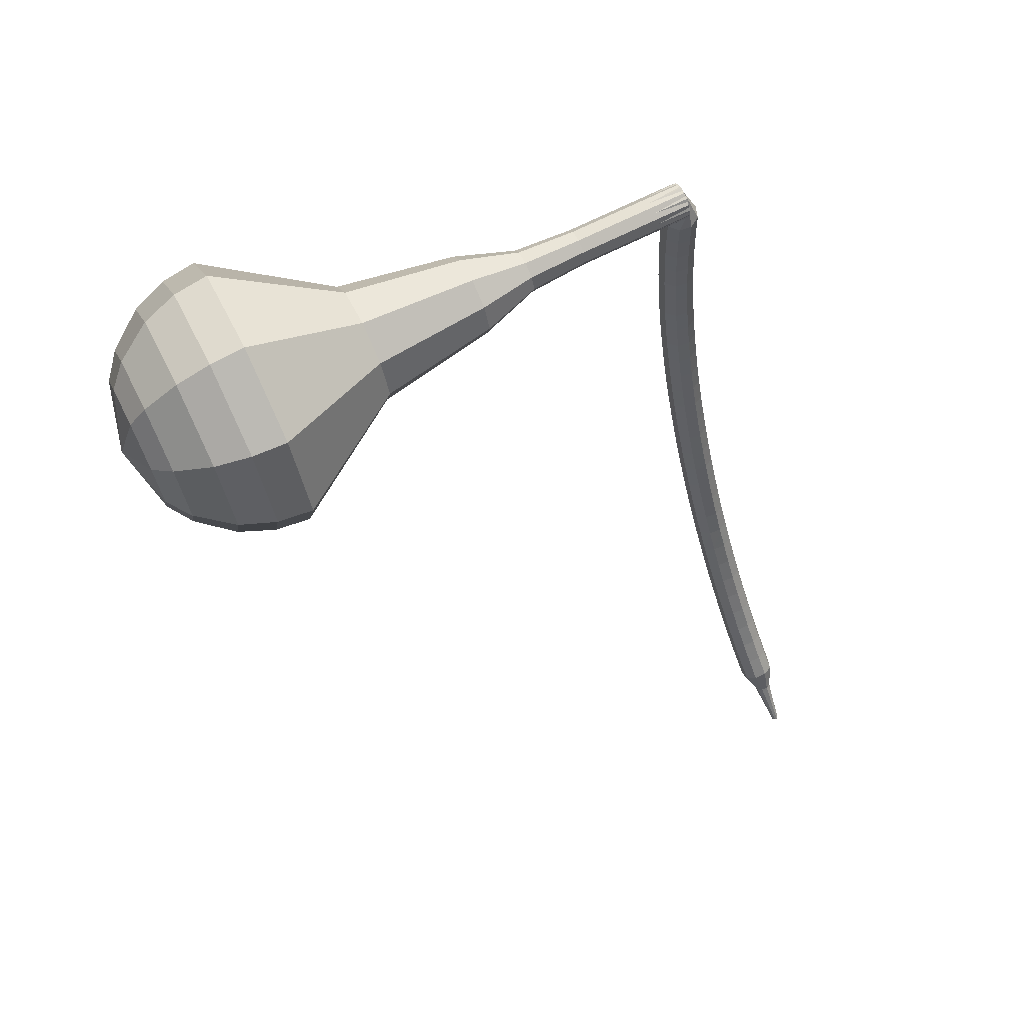
<metadata>
{"format":"obj","ext":"obj","renderer":"f3d","projection":"perspective","resolution":1024,"background":"white","views":[{"elev":12.8,"azim":163.2,"up":"+Y"}]}
</metadata>
<code>
g tube1
v 154.3 138.3 143.2
v 154.9 139.3 140
v 156 142 138.3
v 157.3 145.1 138.9
v 158 147.2 141.5
v 157.9 147.2 144.9
v 157 145.2 147.5
v 155.7 142.2 148.1
v 154.7 139.4 146.4
v 154.3 138.3 143.2
v 155.7 139.2 143.2
v 156.1 139.9 140.9
v 156.9 141.9 139.6
v 157.9 144.2 140.1
v 158.4 145.7 142
v 158.3 145.7 144.5
v 157.7 144.3 146.4
v 156.7 142 146.8
v 156 140 145.5
v 155.7 139.2 143.2
v 157.9 142.2 143.2
v 157.9 142.2 143.2
v 157.9 142.2 143.2
v 157.9 142.2 143.2
v 157.9 142.2 143.2
v 157.9 142.2 143.2
v 157.9 142.2 143.2
v 157.9 142.2 143.2
v 157.9 142.2 143.2
v 157.9 142.2 143.2
v 128 155.4 142.2
v 127.9 155.2 141.5
v 127.7 154.6 141.2
v 127.5 154 141.3
v 127.3 153.6 141.8
v 127.3 153.6 142.5
v 127.5 154 143
v 127.7 154.6 143.2
v 127.9 155.2 142.8
v 128 155.4 142.2
v 126.4 154 143.4
v 126.4 153.4 143
v 126.8 152.9 142.8
v 127.5 152.8 142.9
v 128.1 153 143.2
v 128.3 153.5 143.6
v 128 154 143.9
v 127.4 154.4 144
v 126.8 154.3 143.8
v 126.4 154 143.4
v 126 153.1 144.6
v 126 152.5 144.2
v 126.5 152.1 144
v 127.1 151.9 144
v 127.7 152.1 144.4
v 127.9 152.6 144.8
v 127.6 153.1 145.1
v 127.1 153.5 145.2
v 126.4 153.5 145
v 126 153.1 144.6
v 125.6 152.2 145.7
v 125.6 151.6 145.3
v 126.1 151.2 145.1
v 126.7 151 145.2
v 127.3 151.2 145.5
v 127.5 151.7 146
v 127.2 152.2 146.3
v 126.7 152.5 146.4
v 126 152.5 146.2
v 125.6 152.2 145.7
v 125.2 151.2 146.9
v 125.2 150.7 146.4
v 125.7 150.2 146.2
v 126.3 150.1 146.3
v 126.9 150.2 146.6
v 127.1 150.7 147.1
v 126.8 151.2 147.5
v 126.3 151.6 147.5
v 125.6 151.6 147.3
v 125.2 151.2 146.9
v 124.8 150.3 148
v 124.8 149.8 147.5
v 125.3 149.3 147.3
v 125.9 149.1 147.4
v 126.5 149.3 147.7
v 126.7 149.7 148.2
v 126.4 150.2 148.6
v 125.8 150.6 148.7
v 125.2 150.6 148.4
v 124.8 150.3 148
v 124.4 149.3 149
v 124.4 148.8 148.6
v 124.9 148.3 148.3
v 125.5 148.1 148.4
v 126.1 148.3 148.8
v 126.3 148.7 149.3
v 126 149.2 149.7
v 125.4 149.6 149.7
v 124.8 149.6 149.5
v 124.4 149.3 149
v 123.9 148.2 150.1
v 124 147.8 149.6
v 124.4 147.3 149.3
v 125.1 147.1 149.4
v 125.6 147.3 149.8
v 125.8 147.7 150.3
v 125.6 148.2 150.7
v 125 148.5 150.8
v 124.3 148.6 150.5
v 123.9 148.2 150.1
v 123.5 147.2 151.1
v 123.6 146.7 150.6
v 124 146.3 150.3
v 124.7 146.1 150.4
v 125.2 146.2 150.8
v 125.4 146.7 151.3
v 125.1 147.1 151.7
v 124.5 147.5 151.8
v 123.9 147.5 151.5
v 123.5 147.2 151.1
v 123.1 146.1 152
v 123.1 145.7 151.5
v 123.6 145.2 151.3
v 124.2 145.1 151.4
v 124.8 145.2 151.8
v 124.9 145.6 152.3
v 124.7 146.1 152.7
v 124.1 146.4 152.8
v 123.4 146.4 152.5
v 123.1 146.1 152
v 122.6 145.1 153
v 122.7 144.6 152.5
v 123.1 144.2 152.2
v 123.8 144 152.3
v 124.3 144.1 152.7
v 124.5 144.5 153.2
v 124.2 145 153.6
v 123.6 145.3 153.7
v 123 145.3 153.5
v 122.6 145.1 153
v 122.1 144 153.9
v 122.2 143.5 153.4
v 122.7 143.1 153.1
v 123.3 142.9 153.2
v 123.8 143 153.6
v 124 143.4 154.1
v 123.7 143.9 154.6
v 123.1 144.2 154.7
v 122.5 144.2 154.4
v 122.1 144 153.9
v 121.7 142.8 154.8
v 121.7 142.4 154.2
v 122.2 142 154
v 122.8 141.8 154.1
v 123.4 141.9 154.5
v 123.5 142.3 155
v 123.2 142.7 155.5
v 122.6 143 155.6
v 122 143.1 155.3
v 121.7 142.8 154.8
v 121.2 141.7 155.6
v 121.2 141.3 155.1
v 121.7 140.9 154.8
v 122.4 140.7 154.9
v 122.9 140.8 155.3
v 123 141.1 155.9
v 122.7 141.6 156.3
v 122.1 141.9 156.4
v 121.5 142 156.1
v 121.2 141.7 155.6
v 120.7 140.6 156.4
v 120.7 140.2 155.9
v 121.2 139.7 155.6
v 121.9 139.5 155.7
v 122.4 139.6 156.1
v 122.5 140 156.7
v 122.2 140.4 157.2
v 121.6 140.7 157.3
v 121 140.8 157
v 120.7 140.6 156.4
v 120.2 139.4 157.2
v 120.3 139 156.7
v 120.7 138.6 156.4
v 121.4 138.4 156.5
v 121.9 138.5 156.9
v 122 138.8 157.5
v 121.7 139.2 158
v 121.1 139.5 158.1
v 120.5 139.6 157.8
v 120.2 139.4 157.2
v 119.7 138.2 158
v 119.7 137.8 157.5
v 120.2 137.4 157.2
v 120.9 137.2 157.3
v 121.4 137.3 157.7
v 121.5 137.6 158.3
v 121.2 138 158.8
v 120.6 138.4 158.9
v 120 138.4 158.6
v 119.7 138.2 158
v 119.1 137 158.7
v 119.2 136.7 158.2
v 119.7 136.3 157.9
v 120.4 136 158
v 120.9 136.1 158.4
v 121 136.4 159
v 120.7 136.8 159.5
v 120.1 137.1 159.6
v 119.5 137.2 159.3
v 119.1 137 158.7
v 118.6 135.8 159.5
v 118.7 135.5 158.9
v 119.2 135.1 158.6
v 119.8 134.9 158.7
v 120.3 134.9 159.2
v 120.5 135.2 159.8
v 120.2 135.6 160.2
v 119.6 135.9 160.3
v 119 136 160
v 118.6 135.8 159.5
v 118.1 134.6 160.2
v 118.2 134.3 159.6
v 118.7 133.9 159.3
v 119.3 133.7 159.4
v 119.8 133.7 159.8
v 119.9 134 160.5
v 119.6 134.4 160.9
v 119 134.7 161
v 118.4 134.8 160.7
v 118.1 134.6 160.2
v 117.5 133.4 160.8
v 117.7 133 160.2
v 118.1 132.7 159.9
v 118.8 132.4 160
v 119.3 132.5 160.5
v 119.4 132.7 161.1
v 119.1 133.1 161.6
v 118.5 133.4 161.7
v 117.9 133.5 161.4
v 117.5 133.4 160.8
v 117 132.1 161.4
v 117.1 131.8 160.9
v 117.6 131.4 160.5
v 118.2 131.2 160.7
v 118.7 131.2 161.1
v 118.8 131.5 161.8
v 118.5 131.9 162.2
v 117.9 132.2 162.3
v 117.3 132.3 162
v 117 132.1 161.4
v 116.4 130.9 162
v 116.6 130.6 161.5
v 117 130.2 161.1
v 117.7 130 161.2
v 118.2 130 161.7
v 118.3 130.2 162.4
v 118 130.6 162.8
v 117.4 130.9 163
v 116.8 131 162.6
v 116.4 130.9 162
v 115.9 129.6 162.6
v 116 129.3 162
v 116.5 129 161.7
v 117.1 128.7 161.8
v 117.6 128.7 162.3
v 117.7 129 162.9
v 117.4 129.3 163.4
v 116.8 129.6 163.5
v 116.2 129.8 163.2
v 115.9 129.6 162.6
v 115.3 128.4 163.2
v 115.4 128.1 162.6
v 115.9 127.7 162.2
v 116.5 127.5 162.4
v 117 127.4 162.8
v 117.1 127.7 163.5
v 116.8 128 164
v 116.2 128.3 164.1
v 115.6 128.5 163.8
v 115.3 128.4 163.2
v 114.7 127.1 163.7
v 114.9 126.8 163.1
v 115.3 126.4 162.7
v 116 126.2 162.9
v 116.4 126.2 163.4
v 116.5 126.4 164
v 116.2 126.7 164.5
v 115.6 127 164.6
v 115 127.2 164.3
v 114.7 127.1 163.7
v 114.1 125.8 164.1
v 114.3 125.5 163.5
v 114.8 125.2 163.2
v 115.4 124.9 163.3
v 115.9 124.9 163.8
v 115.9 125.1 164.5
v 115.6 125.4 165
v 115 125.7 165.1
v 114.4 125.9 164.8
v 114.1 125.8 164.1
v 113.5 124.5 164.6
v 113.7 124.2 164
v 114.2 123.9 163.7
v 114.8 123.6 163.8
v 115.3 123.6 164.3
v 115.3 123.8 164.9
v 115 124.1 165.4
v 114.4 124.4 165.5
v 113.8 124.6 165.2
v 113.5 124.5 164.6
v 112.9 123.2 165
v 113.1 122.9 164.4
v 113.6 122.6 164.1
v 114.2 122.3 164.2
v 114.7 122.3 164.7
v 114.7 122.4 165.3
v 114.4 122.8 165.8
v 113.8 123.1 166
v 113.2 123.2 165.6
v 112.9 123.2 165
v 112.3 121.9 165.4
v 112.5 121.6 164.8
v 113 121.3 164.4
v 113.6 121.1 164.5
v 114.1 121 165
v 114.1 121.1 165.7
v 113.8 121.4 166.2
v 113.2 121.7 166.3
v 112.6 121.9 166
v 112.3 121.9 165.4
v 111.7 120.6 165.7
v 111.9 120.3 165.1
v 112.4 120 164.7
v 113 119.8 164.9
v 113.4 119.7 165.4
v 113.5 119.8 166
v 113.1 120.1 166.6
v 112.5 120.4 166.7
v 112 120.6 166.3
v 111.7 120.6 165.7
v 111.5 119 166
v 111.6 118.9 165.7
v 111.9 118.8 165.5
v 112.2 118.6 165.6
v 112.4 118.6 165.8
v 112.4 118.7 166.2
v 112.3 118.8 166.4
v 112 118.9 166.5
v 111.7 119 166.3
v 111.5 119 166
v 111.1 117.6 166.3
v 111.1 117.6 166.1
v 111.3 117.5 166
v 111.5 117.4 166
v 111.6 117.4 166.2
v 111.7 117.4 166.4
v 111.5 117.5 166.6
v 111.3 117.6 166.6
v 111.2 117.7 166.5
v 111.1 117.6 166.3
v 110.6 116.3 166.6
v 110.6 116.2 166.5
v 110.7 116.2 166.4
v 110.8 116.1 166.4
v 110.9 116.1 166.5
v 110.9 116.1 166.6
v 110.8 116.2 166.7
v 110.7 116.2 166.8
v 110.6 116.3 166.7
v 110.6 116.3 166.6
f 1 2 12
f 12 11 1
f 2 3 13
f 13 12 2
f 3 4 14
f 14 13 3
f 4 5 15
f 15 14 4
f 5 6 16
f 16 15 5
f 6 7 17
f 17 16 6
f 7 8 18
f 18 17 7
f 8 9 19
f 19 18 8
f 9 10 20
f 20 19 9
f 11 12 22
f 22 21 11
f 12 13 23
f 23 22 12
f 13 14 24
f 24 23 13
f 14 15 25
f 25 24 14
f 15 16 26
f 26 25 15
f 16 17 27
f 27 26 16
f 17 18 28
f 28 27 17
f 18 19 29
f 29 28 18
f 19 20 30
f 30 29 19
f 21 22 32
f 32 31 21
f 22 23 33
f 33 32 22
f 23 24 34
f 34 33 23
f 24 25 35
f 35 34 24
f 25 26 36
f 36 35 25
f 26 27 37
f 37 36 26
f 27 28 38
f 38 37 27
f 28 29 39
f 39 38 28
f 29 30 40
f 40 39 29
f 31 32 42
f 42 41 31
f 32 33 43
f 43 42 32
f 33 34 44
f 44 43 33
f 34 35 45
f 45 44 34
f 35 36 46
f 46 45 35
f 36 37 47
f 47 46 36
f 37 38 48
f 48 47 37
f 38 39 49
f 49 48 38
f 39 40 50
f 50 49 39
f 41 42 52
f 52 51 41
f 42 43 53
f 53 52 42
f 43 44 54
f 54 53 43
f 44 45 55
f 55 54 44
f 45 46 56
f 56 55 45
f 46 47 57
f 57 56 46
f 47 48 58
f 58 57 47
f 48 49 59
f 59 58 48
f 49 50 60
f 60 59 49
f 51 52 62
f 62 61 51
f 52 53 63
f 63 62 52
f 53 54 64
f 64 63 53
f 54 55 65
f 65 64 54
f 55 56 66
f 66 65 55
f 56 57 67
f 67 66 56
f 57 58 68
f 68 67 57
f 58 59 69
f 69 68 58
f 59 60 70
f 70 69 59
f 61 62 72
f 72 71 61
f 62 63 73
f 73 72 62
f 63 64 74
f 74 73 63
f 64 65 75
f 75 74 64
f 65 66 76
f 76 75 65
f 66 67 77
f 77 76 66
f 67 68 78
f 78 77 67
f 68 69 79
f 79 78 68
f 69 70 80
f 80 79 69
f 71 72 82
f 82 81 71
f 72 73 83
f 83 82 72
f 73 74 84
f 84 83 73
f 74 75 85
f 85 84 74
f 75 76 86
f 86 85 75
f 76 77 87
f 87 86 76
f 77 78 88
f 88 87 77
f 78 79 89
f 89 88 78
f 79 80 90
f 90 89 79
f 81 82 92
f 92 91 81
f 82 83 93
f 93 92 82
f 83 84 94
f 94 93 83
f 84 85 95
f 95 94 84
f 85 86 96
f 96 95 85
f 86 87 97
f 97 96 86
f 87 88 98
f 98 97 87
f 88 89 99
f 99 98 88
f 89 90 100
f 100 99 89
f 91 92 102
f 102 101 91
f 92 93 103
f 103 102 92
f 93 94 104
f 104 103 93
f 94 95 105
f 105 104 94
f 95 96 106
f 106 105 95
f 96 97 107
f 107 106 96
f 97 98 108
f 108 107 97
f 98 99 109
f 109 108 98
f 99 100 110
f 110 109 99
f 101 102 112
f 112 111 101
f 102 103 113
f 113 112 102
f 103 104 114
f 114 113 103
f 104 105 115
f 115 114 104
f 105 106 116
f 116 115 105
f 106 107 117
f 117 116 106
f 107 108 118
f 118 117 107
f 108 109 119
f 119 118 108
f 109 110 120
f 120 119 109
f 111 112 122
f 122 121 111
f 112 113 123
f 123 122 112
f 113 114 124
f 124 123 113
f 114 115 125
f 125 124 114
f 115 116 126
f 126 125 115
f 116 117 127
f 127 126 116
f 117 118 128
f 128 127 117
f 118 119 129
f 129 128 118
f 119 120 130
f 130 129 119
f 121 122 132
f 132 131 121
f 122 123 133
f 133 132 122
f 123 124 134
f 134 133 123
f 124 125 135
f 135 134 124
f 125 126 136
f 136 135 125
f 126 127 137
f 137 136 126
f 127 128 138
f 138 137 127
f 128 129 139
f 139 138 128
f 129 130 140
f 140 139 129
f 131 132 142
f 142 141 131
f 132 133 143
f 143 142 132
f 133 134 144
f 144 143 133
f 134 135 145
f 145 144 134
f 135 136 146
f 146 145 135
f 136 137 147
f 147 146 136
f 137 138 148
f 148 147 137
f 138 139 149
f 149 148 138
f 139 140 150
f 150 149 139
f 141 142 152
f 152 151 141
f 142 143 153
f 153 152 142
f 143 144 154
f 154 153 143
f 144 145 155
f 155 154 144
f 145 146 156
f 156 155 145
f 146 147 157
f 157 156 146
f 147 148 158
f 158 157 147
f 148 149 159
f 159 158 148
f 149 150 160
f 160 159 149
f 151 152 162
f 162 161 151
f 152 153 163
f 163 162 152
f 153 154 164
f 164 163 153
f 154 155 165
f 165 164 154
f 155 156 166
f 166 165 155
f 156 157 167
f 167 166 156
f 157 158 168
f 168 167 157
f 158 159 169
f 169 168 158
f 159 160 170
f 170 169 159
f 161 162 172
f 172 171 161
f 162 163 173
f 173 172 162
f 163 164 174
f 174 173 163
f 164 165 175
f 175 174 164
f 165 166 176
f 176 175 165
f 166 167 177
f 177 176 166
f 167 168 178
f 178 177 167
f 168 169 179
f 179 178 168
f 169 170 180
f 180 179 169
f 171 172 182
f 182 181 171
f 172 173 183
f 183 182 172
f 173 174 184
f 184 183 173
f 174 175 185
f 185 184 174
f 175 176 186
f 186 185 175
f 176 177 187
f 187 186 176
f 177 178 188
f 188 187 177
f 178 179 189
f 189 188 178
f 179 180 190
f 190 189 179
f 181 182 192
f 192 191 181
f 182 183 193
f 193 192 182
f 183 184 194
f 194 193 183
f 184 185 195
f 195 194 184
f 185 186 196
f 196 195 185
f 186 187 197
f 197 196 186
f 187 188 198
f 198 197 187
f 188 189 199
f 199 198 188
f 189 190 200
f 200 199 189
f 191 192 202
f 202 201 191
f 192 193 203
f 203 202 192
f 193 194 204
f 204 203 193
f 194 195 205
f 205 204 194
f 195 196 206
f 206 205 195
f 196 197 207
f 207 206 196
f 197 198 208
f 208 207 197
f 198 199 209
f 209 208 198
f 199 200 210
f 210 209 199
f 201 202 212
f 212 211 201
f 202 203 213
f 213 212 202
f 203 204 214
f 214 213 203
f 204 205 215
f 215 214 204
f 205 206 216
f 216 215 205
f 206 207 217
f 217 216 206
f 207 208 218
f 218 217 207
f 208 209 219
f 219 218 208
f 209 210 220
f 220 219 209
f 211 212 222
f 222 221 211
f 212 213 223
f 223 222 212
f 213 214 224
f 224 223 213
f 214 215 225
f 225 224 214
f 215 216 226
f 226 225 215
f 216 217 227
f 227 226 216
f 217 218 228
f 228 227 217
f 218 219 229
f 229 228 218
f 219 220 230
f 230 229 219
f 221 222 232
f 232 231 221
f 222 223 233
f 233 232 222
f 223 224 234
f 234 233 223
f 224 225 235
f 235 234 224
f 225 226 236
f 236 235 225
f 226 227 237
f 237 236 226
f 227 228 238
f 238 237 227
f 228 229 239
f 239 238 228
f 229 230 240
f 240 239 229
f 231 232 242
f 242 241 231
f 232 233 243
f 243 242 232
f 233 234 244
f 244 243 233
f 234 235 245
f 245 244 234
f 235 236 246
f 246 245 235
f 236 237 247
f 247 246 236
f 237 238 248
f 248 247 237
f 238 239 249
f 249 248 238
f 239 240 250
f 250 249 239
f 241 242 252
f 252 251 241
f 242 243 253
f 253 252 242
f 243 244 254
f 254 253 243
f 244 245 255
f 255 254 244
f 245 246 256
f 256 255 245
f 246 247 257
f 257 256 246
f 247 248 258
f 258 257 247
f 248 249 259
f 259 258 248
f 249 250 260
f 260 259 249
f 251 252 262
f 262 261 251
f 252 253 263
f 263 262 252
f 253 254 264
f 264 263 253
f 254 255 265
f 265 264 254
f 255 256 266
f 266 265 255
f 256 257 267
f 267 266 256
f 257 258 268
f 268 267 257
f 258 259 269
f 269 268 258
f 259 260 270
f 270 269 259
f 261 262 272
f 272 271 261
f 262 263 273
f 273 272 262
f 263 264 274
f 274 273 263
f 264 265 275
f 275 274 264
f 265 266 276
f 276 275 265
f 266 267 277
f 277 276 266
f 267 268 278
f 278 277 267
f 268 269 279
f 279 278 268
f 269 270 280
f 280 279 269
f 271 272 282
f 282 281 271
f 272 273 283
f 283 282 272
f 273 274 284
f 284 283 273
f 274 275 285
f 285 284 274
f 275 276 286
f 286 285 275
f 276 277 287
f 287 286 276
f 277 278 288
f 288 287 277
f 278 279 289
f 289 288 278
f 279 280 290
f 290 289 279
f 281 282 292
f 292 291 281
f 282 283 293
f 293 292 282
f 283 284 294
f 294 293 283
f 284 285 295
f 295 294 284
f 285 286 296
f 296 295 285
f 286 287 297
f 297 296 286
f 287 288 298
f 298 297 287
f 288 289 299
f 299 298 288
f 289 290 300
f 300 299 289
f 291 292 302
f 302 301 291
f 292 293 303
f 303 302 292
f 293 294 304
f 304 303 293
f 294 295 305
f 305 304 294
f 295 296 306
f 306 305 295
f 296 297 307
f 307 306 296
f 297 298 308
f 308 307 297
f 298 299 309
f 309 308 298
f 299 300 310
f 310 309 299
f 301 302 312
f 312 311 301
f 302 303 313
f 313 312 302
f 303 304 314
f 314 313 303
f 304 305 315
f 315 314 304
f 305 306 316
f 316 315 305
f 306 307 317
f 317 316 306
f 307 308 318
f 318 317 307
f 308 309 319
f 319 318 308
f 309 310 320
f 320 319 309
f 311 312 322
f 322 321 311
f 312 313 323
f 323 322 312
f 313 314 324
f 324 323 313
f 314 315 325
f 325 324 314
f 315 316 326
f 326 325 315
f 316 317 327
f 327 326 316
f 317 318 328
f 328 327 317
f 318 319 329
f 329 328 318
f 319 320 330
f 330 329 319
f 321 322 332
f 332 331 321
f 322 323 333
f 333 332 322
f 323 324 334
f 334 333 323
f 324 325 335
f 335 334 324
f 325 326 336
f 336 335 325
f 326 327 337
f 337 336 326
f 327 328 338
f 338 337 327
f 328 329 339
f 339 338 328
f 329 330 340
f 340 339 329
f 331 332 342
f 342 341 331
f 332 333 343
f 343 342 332
f 333 334 344
f 344 343 333
f 334 335 345
f 345 344 334
f 335 336 346
f 346 345 335
f 336 337 347
f 347 346 336
f 337 338 348
f 348 347 337
f 338 339 349
f 349 348 338
f 339 340 350
f 350 349 339
f 341 342 352
f 352 351 341
f 342 343 353
f 353 352 342
f 343 344 354
f 354 353 343
f 344 345 355
f 355 354 344
f 345 346 356
f 356 355 345
f 346 347 357
f 357 356 346
f 347 348 358
f 358 357 347
f 348 349 359
f 359 358 348
f 349 350 360
f 360 359 349
f 351 352 362
f 362 361 351
f 352 353 363
f 363 362 352
f 353 354 364
f 364 363 353
f 354 355 365
f 365 364 354
f 355 356 366
f 366 365 355
f 356 357 367
f 367 366 356
f 357 358 368
f 368 367 357
f 358 359 369
f 369 368 358
f 359 360 370
f 370 369 359
v 127.3 153.5 142.2
v 127.4 153.7 141.5
v 127.6 154.3 141.2
v 127.9 154.9 141.3
v 128 155.3 141.8
v 128 155.3 142.5
v 127.8 154.9 143
v 127.6 154.3 143.2
v 127.4 153.7 142.8
v 127.3 153.5 142.2
v 130.2 152.3 142.3
v 130.3 152.6 141.6
v 130.5 153.1 141.3
v 130.8 153.7 141.4
v 130.9 154.1 141.9
v 130.9 154.1 142.6
v 130.7 153.7 143.2
v 130.5 153.1 143.3
v 130.3 152.6 142.9
v 130.2 152.3 142.3
v 133.1 151.2 142.4
v 133.2 151.4 141.7
v 133.5 151.9 141.4
v 133.7 152.5 141.5
v 133.9 153 142
v 133.8 153 142.7
v 133.7 152.6 143.3
v 133.4 151.9 143.4
v 133.2 151.4 143
v 133.1 151.2 142.4
v 136 149.8 142.5
v 136.1 150 141.7
v 136.4 150.7 141.3
v 136.7 151.5 141.4
v 136.9 152 142.1
v 136.8 152 142.9
v 136.6 151.5 143.5
v 136.3 150.7 143.7
v 136 150.1 143.3
v 136 149.8 142.5
v 138.5 147.6 142.6
v 138.7 148.1 141.1
v 139.3 149.3 140.4
v 139.8 150.7 140.6
v 140.2 151.7 141.8
v 140.1 151.7 143.4
v 139.7 150.8 144.5
v 139.1 149.4 144.8
v 138.6 148.1 144
v 138.5 147.6 142.6
v 143.9 144.3 142.8
v 144.3 145 140.7
v 145 146.8 139.5
v 145.9 148.9 139.9
v 146.4 150.2 141.7
v 146.3 150.3 143.9
v 145.7 148.9 145.7
v 144.9 146.9 146
v 144.2 145 144.9
v 143.9 144.3 142.8
v 148.2 138 143
v 149 139.6 138.2
v 150.7 143.7 135.6
v 152.6 148.4 136.5
v 153.7 151.5 140.4
v 153.6 151.6 145.6
v 152.2 148.6 149.5
v 150.3 143.9 150.4
v 148.7 139.7 147.8
v 148.2 138 143
v 150 137.6 143.1
v 150.8 139.1 138.4
v 152.5 143 135.9
v 154.3 147.6 136.8
v 155.4 150.6 140.6
v 155.2 150.7 145.5
v 153.9 147.7 149.3
v 152 143.2 150.2
v 150.5 139.2 147.7
v 150 137.6 143.1
v 152 137.6 143.1
v 152.7 138.9 138.9
v 154.2 142.5 136.7
v 155.9 146.5 137.5
v 156.8 149.2 140.9
v 156.7 149.3 145.3
v 155.5 146.7 148.7
v 153.9 142.6 149.5
v 152.5 139 147.3
v 152 137.6 143.1
v 154.3 138.3 143.2
v 154.9 139.3 140
v 156 142 138.3
v 157.3 145.1 138.9
v 158 147.2 141.5
v 157.9 147.2 144.9
v 157 145.2 147.5
v 155.7 142.2 148.1
v 154.7 139.4 146.4
v 154.3 138.3 143.2
v 155.7 139.2 143.2
v 156.1 139.9 140.9
v 156.9 141.9 139.6
v 157.9 144.2 140.1
v 158.4 145.7 142
v 158.3 145.7 144.5
v 157.7 144.3 146.4
v 156.7 142 146.8
v 156 140 145.5
v 155.7 139.2 143.2
v 157.9 142.2 143.2
v 157.9 142.2 143.2
v 157.9 142.2 143.2
v 157.9 142.2 143.2
v 157.9 142.2 143.2
v 157.9 142.2 143.2
v 157.9 142.2 143.2
v 157.9 142.2 143.2
v 157.9 142.2 143.2
v 157.9 142.2 143.2
f 371 372 382
f 382 381 371
f 372 373 383
f 383 382 372
f 373 374 384
f 384 383 373
f 374 375 385
f 385 384 374
f 375 376 386
f 386 385 375
f 376 377 387
f 387 386 376
f 377 378 388
f 388 387 377
f 378 379 389
f 389 388 378
f 379 380 390
f 390 389 379
f 381 382 392
f 392 391 381
f 382 383 393
f 393 392 382
f 383 384 394
f 394 393 383
f 384 385 395
f 395 394 384
f 385 386 396
f 396 395 385
f 386 387 397
f 397 396 386
f 387 388 398
f 398 397 387
f 388 389 399
f 399 398 388
f 389 390 400
f 400 399 389
f 391 392 402
f 402 401 391
f 392 393 403
f 403 402 392
f 393 394 404
f 404 403 393
f 394 395 405
f 405 404 394
f 395 396 406
f 406 405 395
f 396 397 407
f 407 406 396
f 397 398 408
f 408 407 397
f 398 399 409
f 409 408 398
f 399 400 410
f 410 409 399
f 401 402 412
f 412 411 401
f 402 403 413
f 413 412 402
f 403 404 414
f 414 413 403
f 404 405 415
f 415 414 404
f 405 406 416
f 416 415 405
f 406 407 417
f 417 416 406
f 407 408 418
f 418 417 407
f 408 409 419
f 419 418 408
f 409 410 420
f 420 419 409
f 411 412 422
f 422 421 411
f 412 413 423
f 423 422 412
f 413 414 424
f 424 423 413
f 414 415 425
f 425 424 414
f 415 416 426
f 426 425 415
f 416 417 427
f 427 426 416
f 417 418 428
f 428 427 417
f 418 419 429
f 429 428 418
f 419 420 430
f 430 429 419
f 421 422 432
f 432 431 421
f 422 423 433
f 433 432 422
f 423 424 434
f 434 433 423
f 424 425 435
f 435 434 424
f 425 426 436
f 436 435 425
f 426 427 437
f 437 436 426
f 427 428 438
f 438 437 427
f 428 429 439
f 439 438 428
f 429 430 440
f 440 439 429
f 431 432 442
f 442 441 431
f 432 433 443
f 443 442 432
f 433 434 444
f 444 443 433
f 434 435 445
f 445 444 434
f 435 436 446
f 446 445 435
f 436 437 447
f 447 446 436
f 437 438 448
f 448 447 437
f 438 439 449
f 449 448 438
f 439 440 450
f 450 449 439
f 441 442 452
f 452 451 441
f 442 443 453
f 453 452 442
f 443 444 454
f 454 453 443
f 444 445 455
f 455 454 444
f 445 446 456
f 456 455 445
f 446 447 457
f 457 456 446
f 447 448 458
f 458 457 447
f 448 449 459
f 459 458 448
f 449 450 460
f 460 459 449
f 451 452 462
f 462 461 451
f 452 453 463
f 463 462 452
f 453 454 464
f 464 463 453
f 454 455 465
f 465 464 454
f 455 456 466
f 466 465 455
f 456 457 467
f 467 466 456
f 457 458 468
f 468 467 457
f 458 459 469
f 469 468 458
f 459 460 470
f 470 469 459
f 461 462 472
f 472 471 461
f 462 463 473
f 473 472 462
f 463 464 474
f 474 473 463
f 464 465 475
f 475 474 464
f 465 466 476
f 476 475 465
f 466 467 477
f 477 476 466
f 467 468 478
f 478 477 467
f 468 469 479
f 479 478 468
f 469 470 480
f 480 479 469
f 471 472 482
f 482 481 471
f 472 473 483
f 483 482 472
f 473 474 484
f 484 483 473
f 474 475 485
f 485 484 474
f 475 476 486
f 486 485 475
f 476 477 487
f 487 486 476
f 477 478 488
f 488 487 477
f 478 479 489
f 489 488 478
f 479 480 490
f 490 489 479
g

</code>
